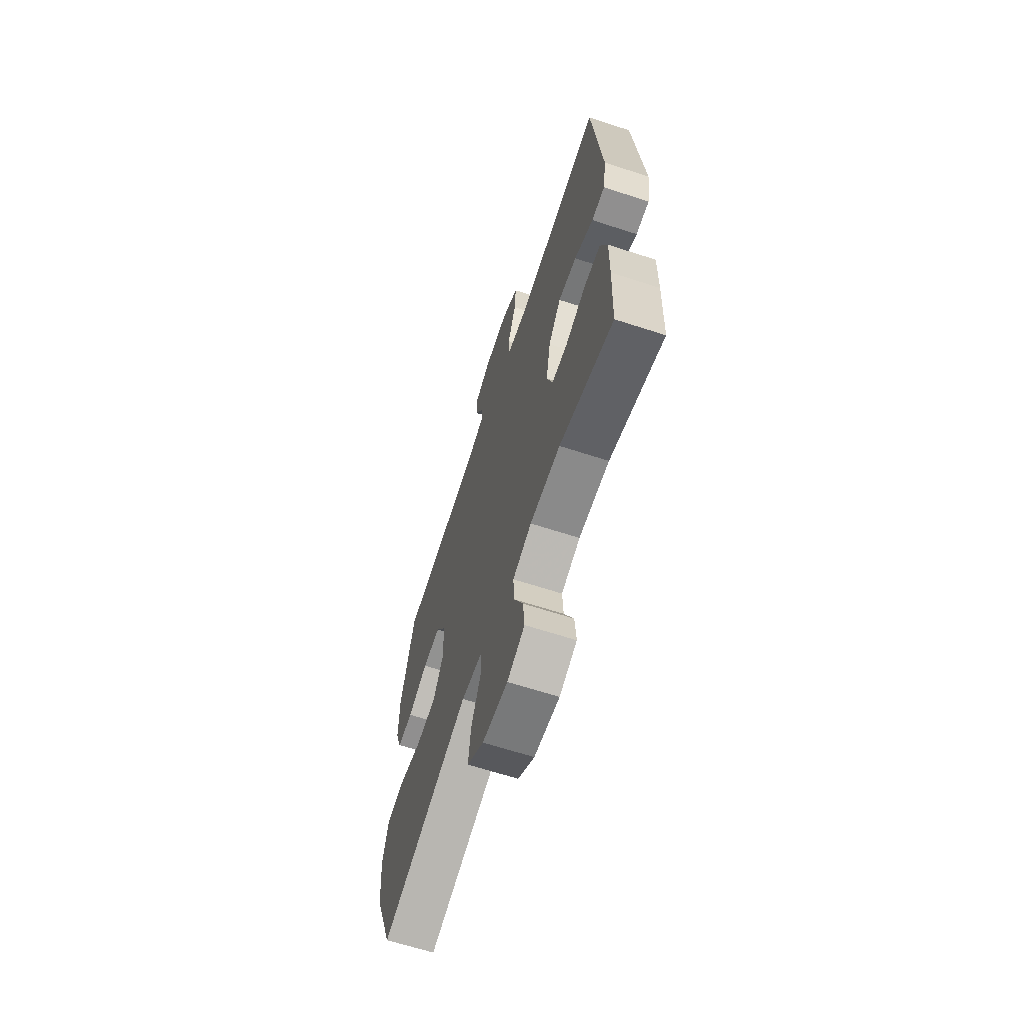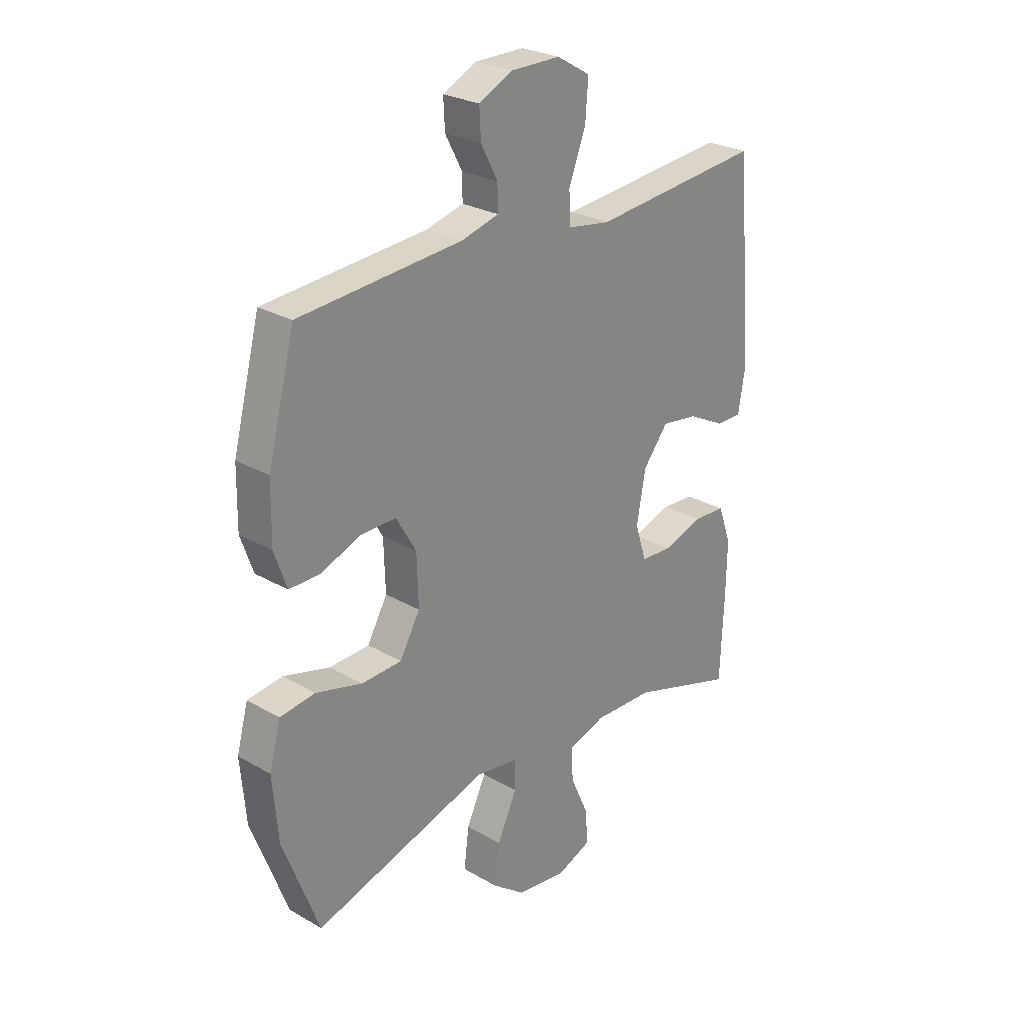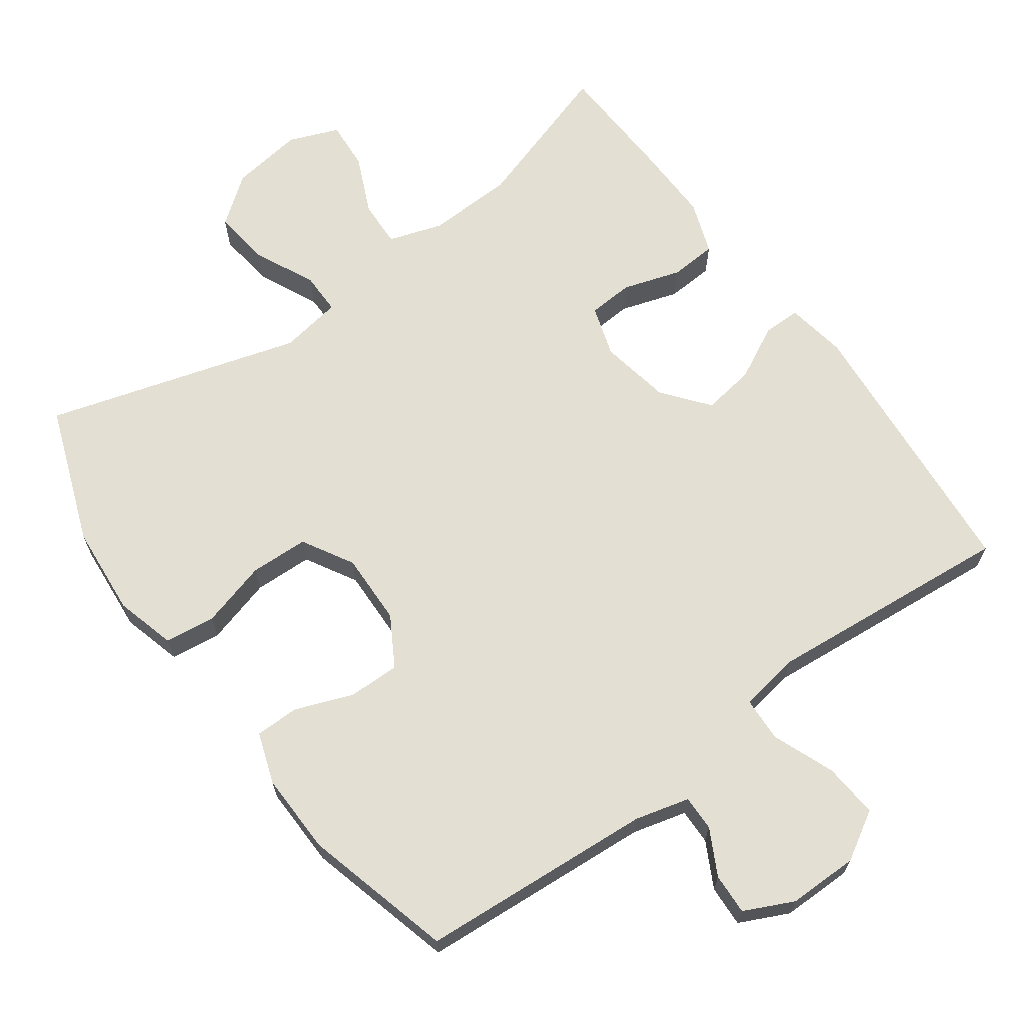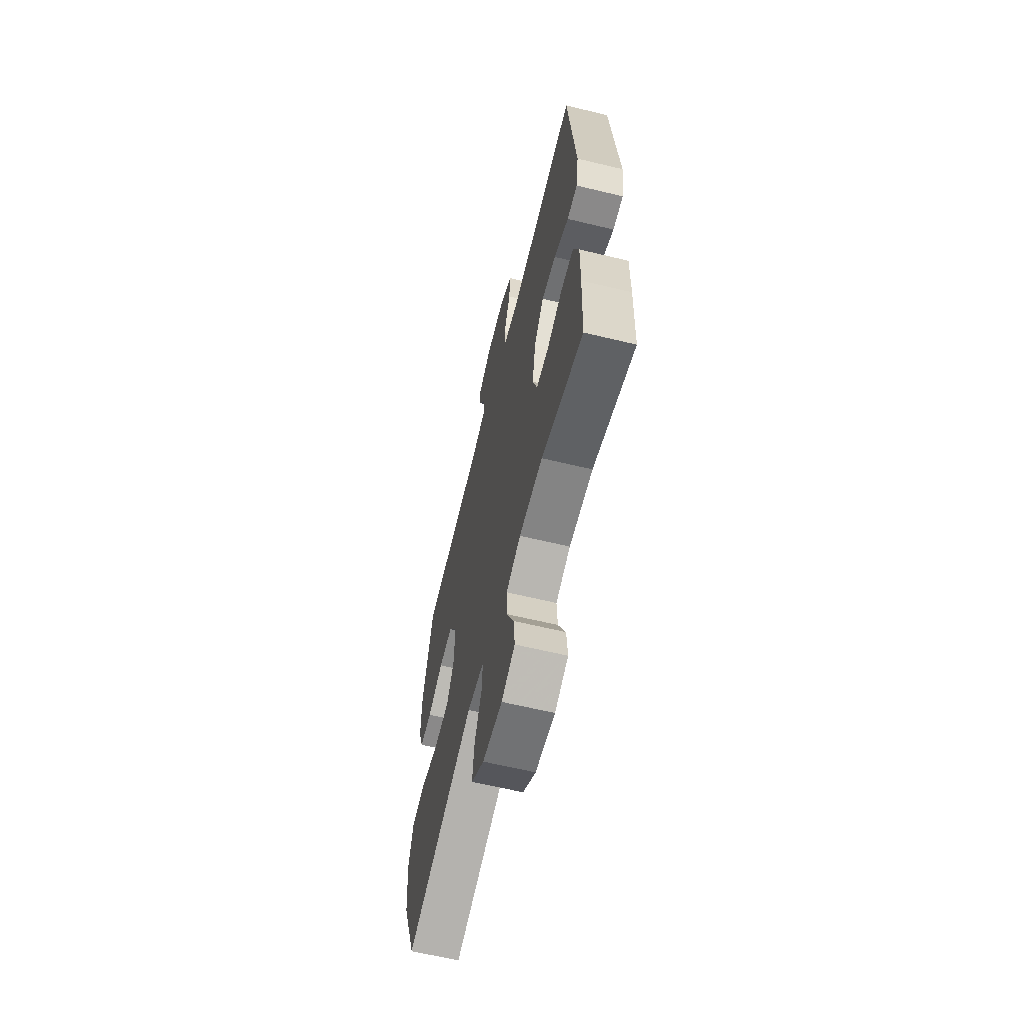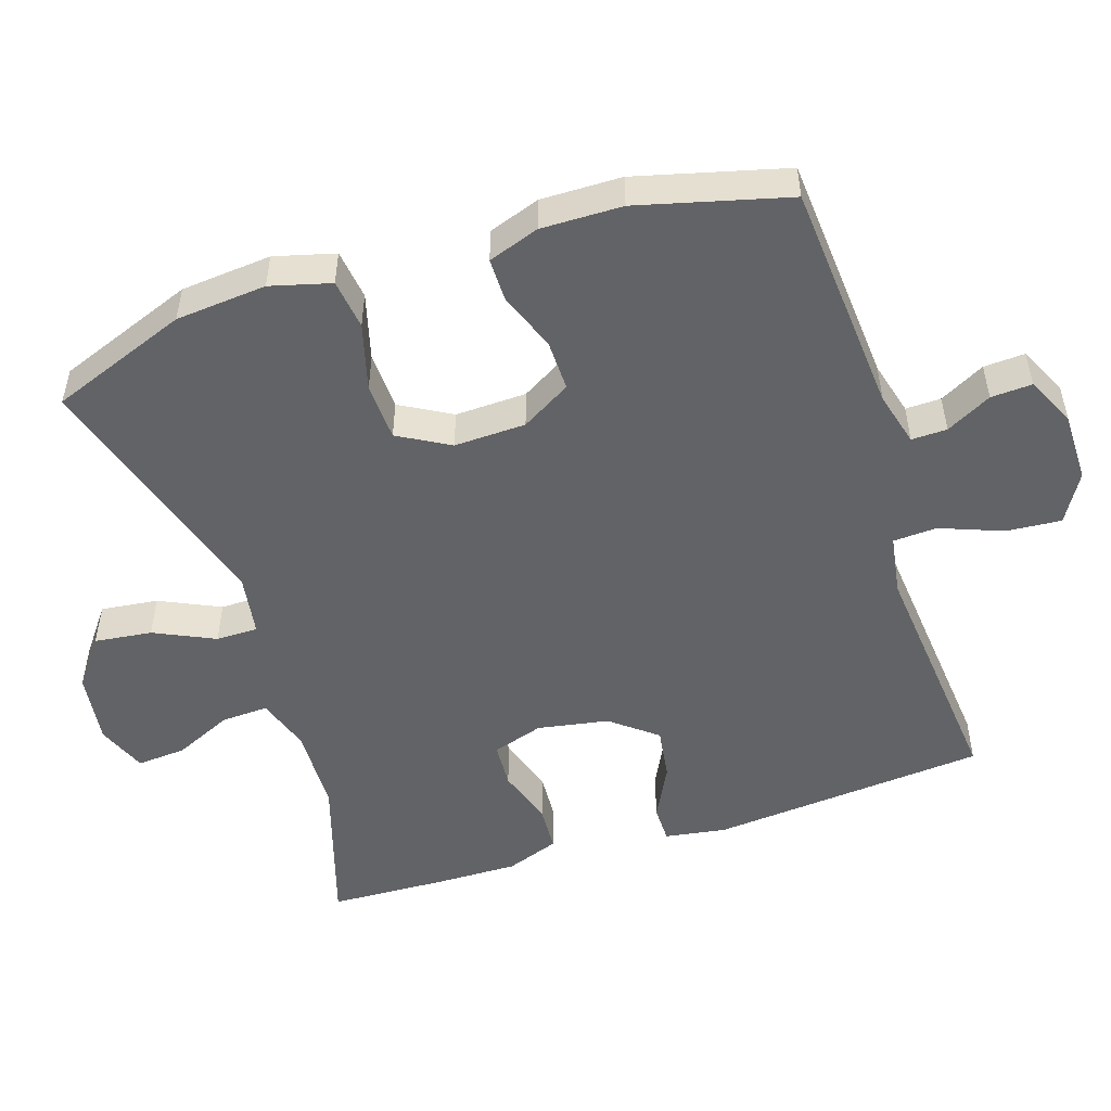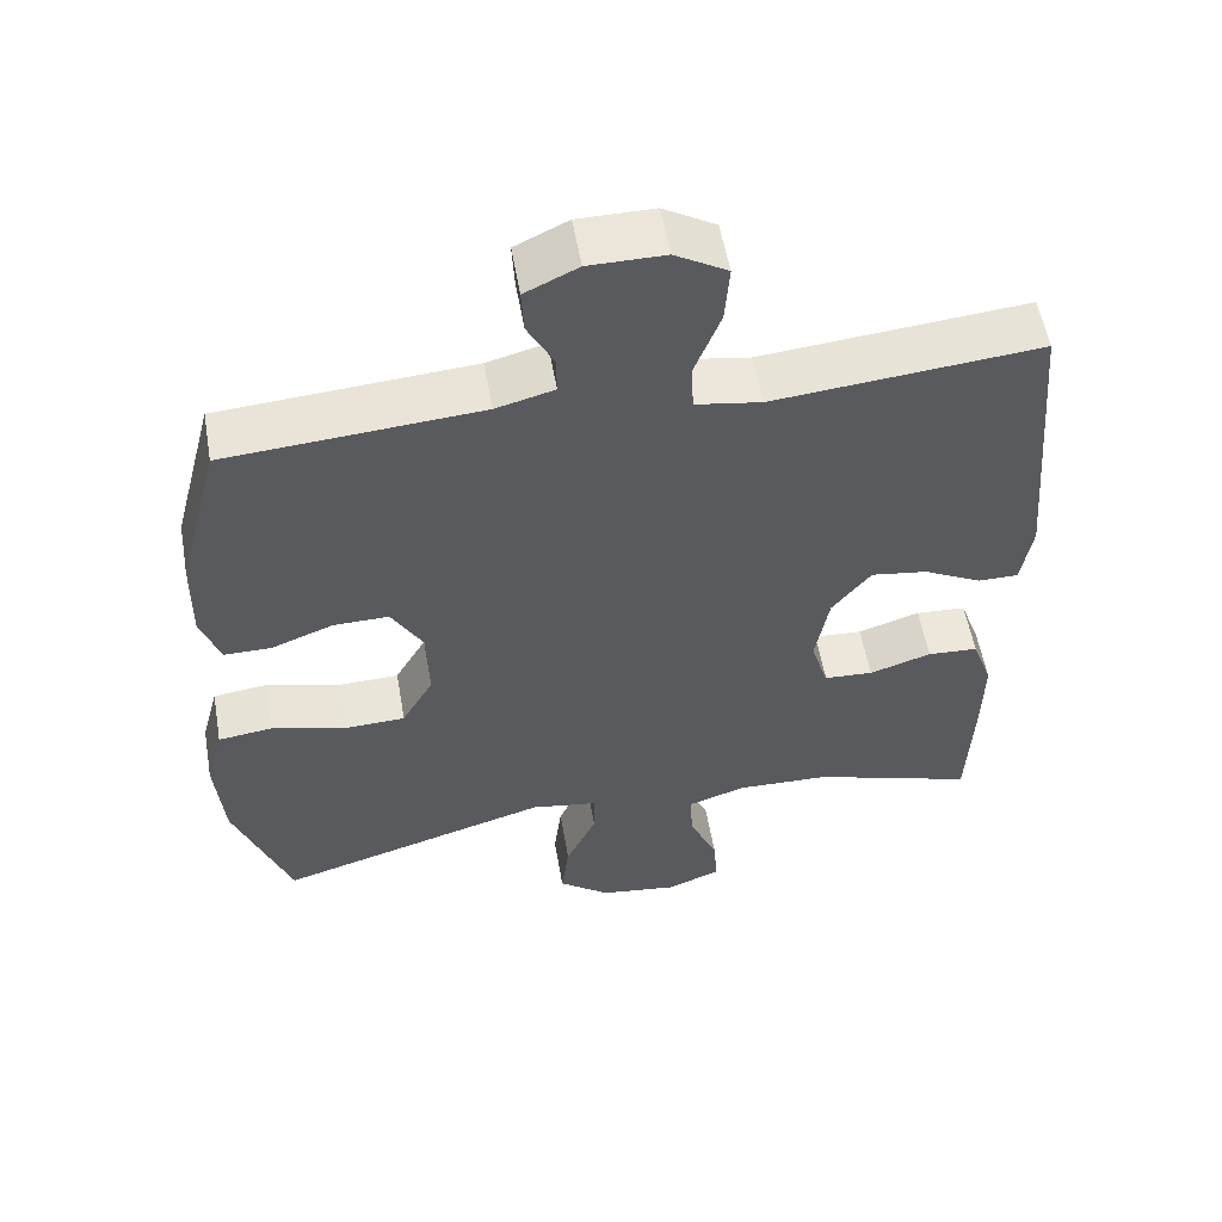
<metadata>
{"format":"obj","ext":"obj","renderer":"f3d","projection":"perspective","resolution":1024,"background":"white","views":[{"elev":-65.4,"azim":71.9,"up":"+Z"},{"elev":26.6,"azim":-47.9,"up":"+Z"},{"elev":66.6,"azim":-36.1,"up":"+Y"},{"elev":-63.3,"azim":76.3,"up":"+Z"},{"elev":-50.9,"azim":-71.9,"up":"+Y"},{"elev":55.5,"azim":-9.9,"up":"+Z"}]}
</metadata>
<code>
v 0.5 0.07 0.5
v 0.534 0.07 0.11
v 0.52 0.07 0.024
v 0.467 0.07 0.024
v 0.391 0.07 0.063
v 0.317 0.07 0.074
v 0.266 0.07 0.01
v 0.248 0.07 -0.09
v 0.271 0.07 -0.162
v 0.335 0.07 -0.166
v 0.416 0.07 -0.14
v 0.482 0.07 -0.144
v 0.509 0.07 -0.219
v 0.507 0.07 -0.334
v 0.5 0.07 -0.5
v 0.286 0.07 -0.432
v 0.164 0.07 -0.428
v 0.088 0.07 -0.453
v 0.091 0.07 -0.519
v 0.128 0.07 -0.601
v 0.133 0.07 -0.67
v 0.063 0.07 -0.698
v -0.039 0.07 -0.684
v -0.106 0.07 -0.633
v -0.096 0.07 -0.552
v -0.056 0.07 -0.467
v -0.056 0.07 -0.408
v -0.143 0.07 -0.394
v -0.5 0.07 -0.5
v -0.573 0.07 -0.306
v -0.584 0.07 -0.178
v -0.561 0.07 -0.093
v -0.49 0.07 -0.084
v -0.396 0.07 -0.11
v -0.314 0.07 -0.107
v -0.273 0.07 -0.035
v -0.276 0.07 0.066
v -0.317 0.07 0.136
v -0.389 0.07 0.135
v -0.47 0.07 0.104
v -0.532 0.07 0.104
v -0.557 0.07 0.176
v -0.555 0.07 0.29
v -0.5 0.07 0.5
v -0.17 0.07 0.524
v -0.094 0.07 0.544
v -0.095 0.07 0.594
v -0.129 0.07 0.658
v -0.132 0.07 0.716
v -0.063 0.07 0.749
v 0.036 0.07 0.749
v 0.104 0.07 0.709
v 0.098 0.07 0.632
v 0.064 0.07 0.544
v 0.067 0.07 0.482
v 0.153 0.07 0.468
v 0.5 0 0.5
v 0.534 0 0.11
v 0.52 0 0.024
v 0.467 0 0.024
v 0.391 0 0.063
v 0.317 0 0.074
v 0.266 0 0.01
v 0.248 0 -0.09
v 0.271 0 -0.162
v 0.335 0 -0.166
v 0.416 0 -0.14
v 0.482 0 -0.144
v 0.509 0 -0.219
v 0.507 0 -0.334
v 0.5 0 -0.5
v 0.286 0 -0.432
v 0.164 0 -0.428
v 0.088 0 -0.453
v 0.091 0 -0.519
v 0.128 0 -0.601
v 0.133 0 -0.67
v 0.063 0 -0.698
v -0.039 0 -0.684
v -0.106 0 -0.633
v -0.096 0 -0.552
v -0.056 0 -0.467
v -0.056 0 -0.408
v -0.143 0 -0.394
v -0.5 0 -0.5
v -0.573 0 -0.306
v -0.584 0 -0.178
v -0.561 0 -0.093
v -0.49 0 -0.084
v -0.396 0 -0.11
v -0.314 0 -0.107
v -0.273 0 -0.035
v -0.276 0 0.066
v -0.317 0 0.136
v -0.389 0 0.135
v -0.47 0 0.104
v -0.532 0 0.104
v -0.557 0 0.176
v -0.555 0 0.29
v -0.5 0 0.5
v -0.17 0 0.524
v -0.094 0 0.544
v -0.095 0 0.594
v -0.129 0 0.658
v -0.132 0 0.716
v -0.063 0 0.749
v 0.036 0 0.749
v 0.104 0 0.709
v 0.098 0 0.632
v 0.064 0 0.544
v 0.067 0 0.482
v 0.153 0 0.468
f 52 53 54
f 51 52 54
f 50 51 54
f 49 50 54
f 48 49 54
f 47 48 54
f 46 47 54 55
f 45 46 55
f 44 45 55
f 43 44 55
f 42 43 55
f 41 42 55
f 40 41 55
f 39 40 55
f 38 39 55 56
f 32 33 34
f 31 32 34
f 30 31 34
f 29 30 34
f 28 29 34
f 27 28 34 35
f 24 25 26
f 23 24 26
f 22 23 26
f 21 22 26
f 20 21 26
f 19 20 26
f 18 19 26 27
f 27 35 36
f 18 27 36
f 17 18 36
f 14 15 16
f 13 14 16
f 12 13 16
f 11 12 16
f 10 11 16
f 9 10 16 17
f 3 4 5
f 2 3 5
f 1 2 5
f 56 1 5
f 56 5 6
f 56 6 7
f 38 56 7
f 37 38 7
f 17 36 37
f 9 17 37
f 8 9 37
f 7 8 37
f 110 109 108
f 110 108 107
f 110 107 106
f 110 106 105
f 110 105 104
f 110 104 103
f 111 110 103 102
f 111 102 101
f 111 101 100
f 111 100 99
f 111 99 98
f 111 98 97
f 111 97 96
f 111 96 95
f 112 111 95 94
f 90 89 88
f 90 88 87
f 90 87 86
f 90 86 85
f 90 85 84
f 91 90 84 83
f 82 81 80
f 82 80 79
f 82 79 78
f 82 78 77
f 82 77 76
f 82 76 75
f 83 82 75 74
f 92 91 83
f 92 83 74
f 92 74 73
f 72 71 70
f 72 70 69
f 72 69 68
f 72 68 67
f 72 67 66
f 73 72 66 65
f 61 60 59
f 61 59 58
f 61 58 57
f 61 57 112
f 62 61 112
f 63 62 112
f 63 112 94
f 63 94 93
f 93 92 73
f 93 73 65
f 93 65 64
f 93 64 63
f 1 57 58 2
f 2 58 59 3
f 3 59 60 4
f 4 60 61 5
f 5 61 62 6
f 6 62 63 7
f 7 63 64 8
f 8 64 65 9
f 9 65 66 10
f 10 66 67 11
f 11 67 68 12
f 12 68 69 13
f 13 69 70 14
f 14 70 71 15
f 15 71 72 16
f 16 72 73 17
f 17 73 74 18
f 18 74 75 19
f 19 75 76 20
f 20 76 77 21
f 21 77 78 22
f 22 78 79 23
f 23 79 80 24
f 24 80 81 25
f 25 81 82 26
f 26 82 83 27
f 27 83 84 28
f 28 84 85 29
f 29 85 86 30
f 30 86 87 31
f 31 87 88 32
f 32 88 89 33
f 33 89 90 34
f 34 90 91 35
f 35 91 92 36
f 36 92 93 37
f 37 93 94 38
f 38 94 95 39
f 39 95 96 40
f 40 96 97 41
f 41 97 98 42
f 42 98 99 43
f 43 99 100 44
f 44 100 101 45
f 45 101 102 46
f 46 102 103 47
f 47 103 104 48
f 48 104 105 49
f 49 105 106 50
f 50 106 107 51
f 51 107 108 52
f 52 108 109 53
f 53 109 110 54
f 54 110 111 55
f 55 111 112 56
f 56 112 57 1

</code>
